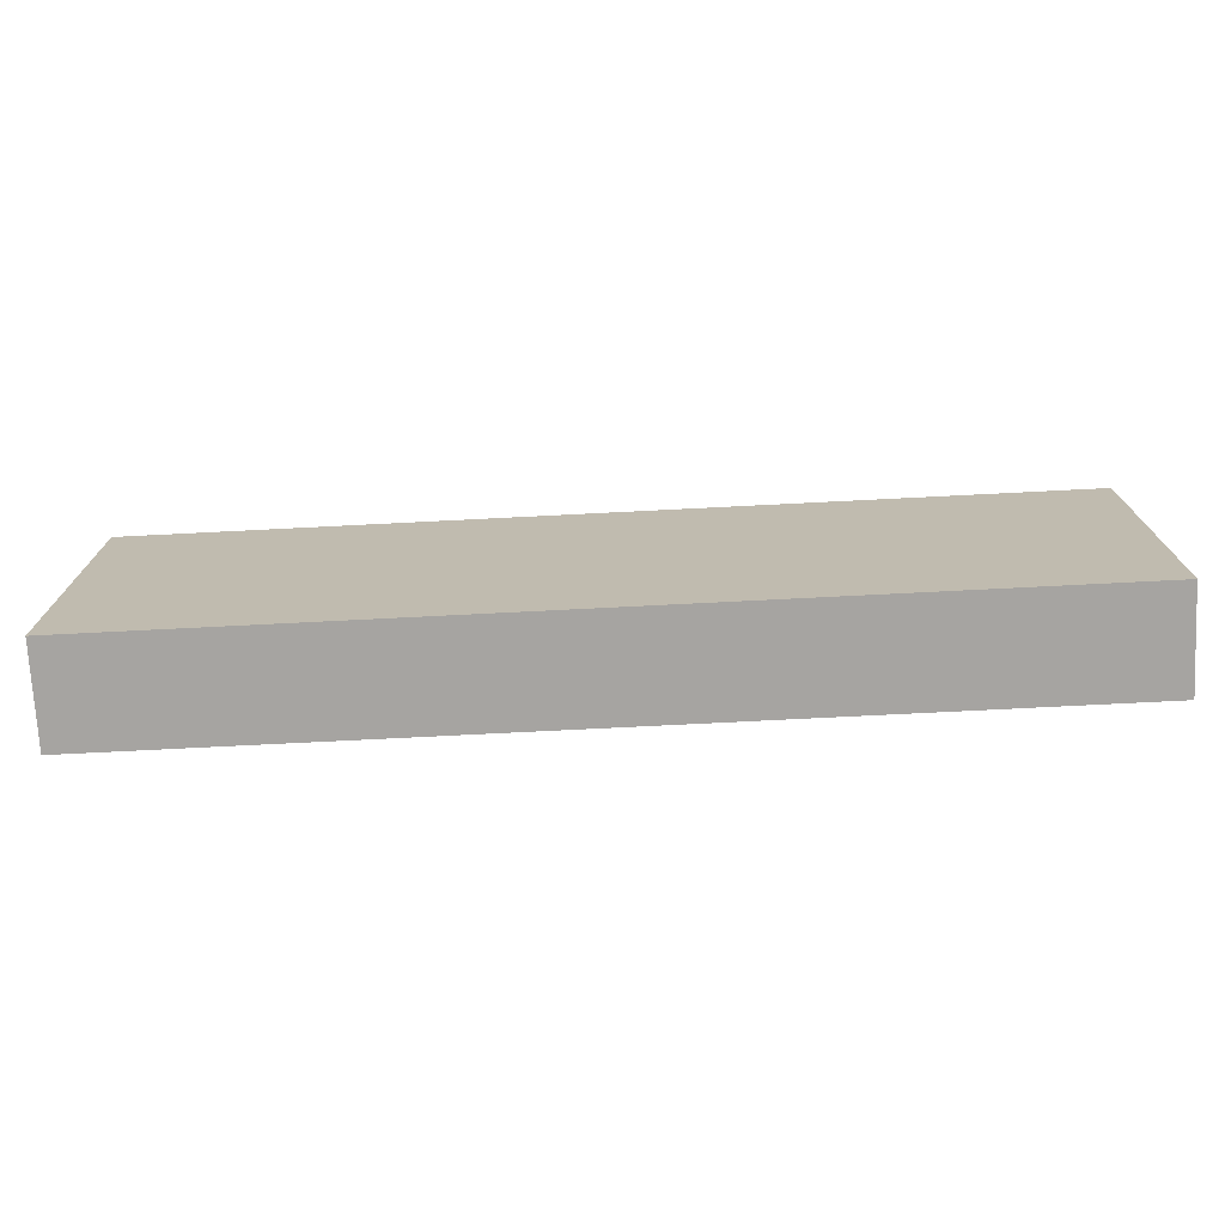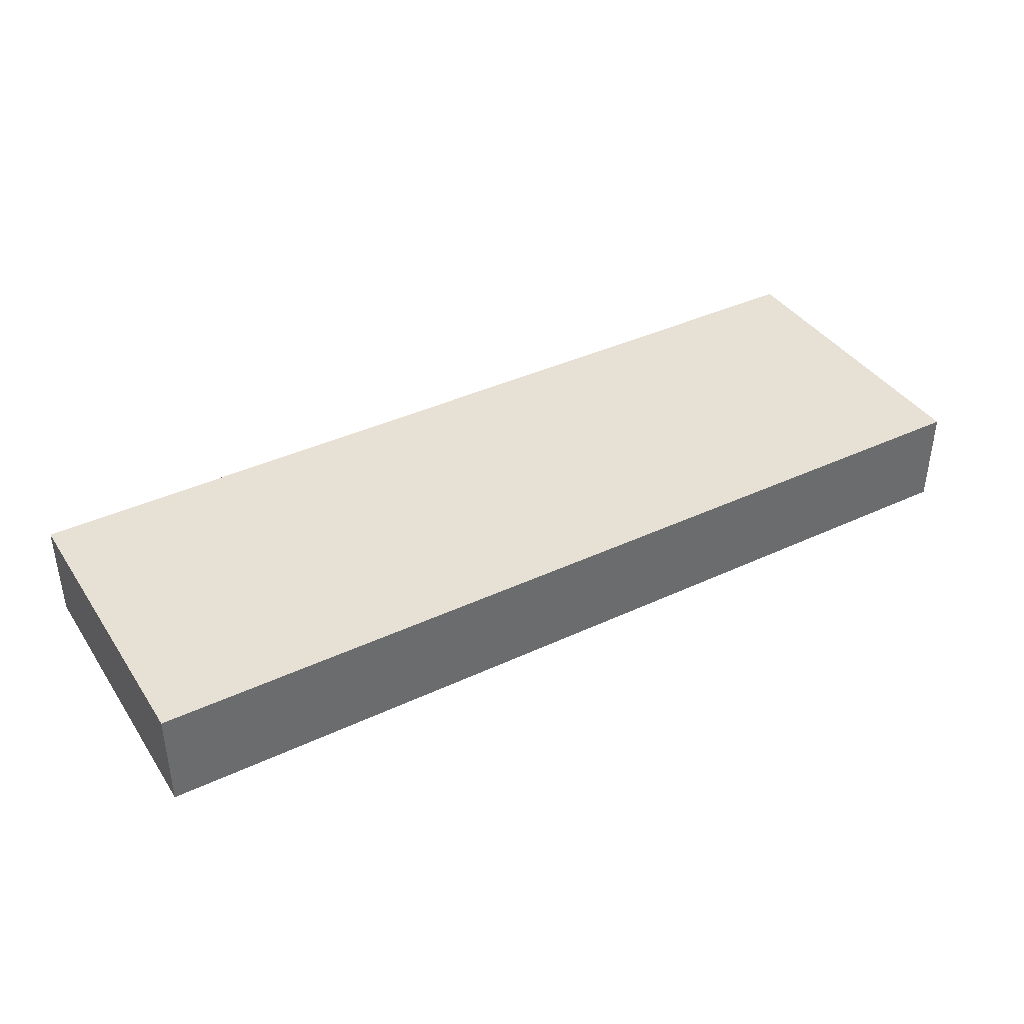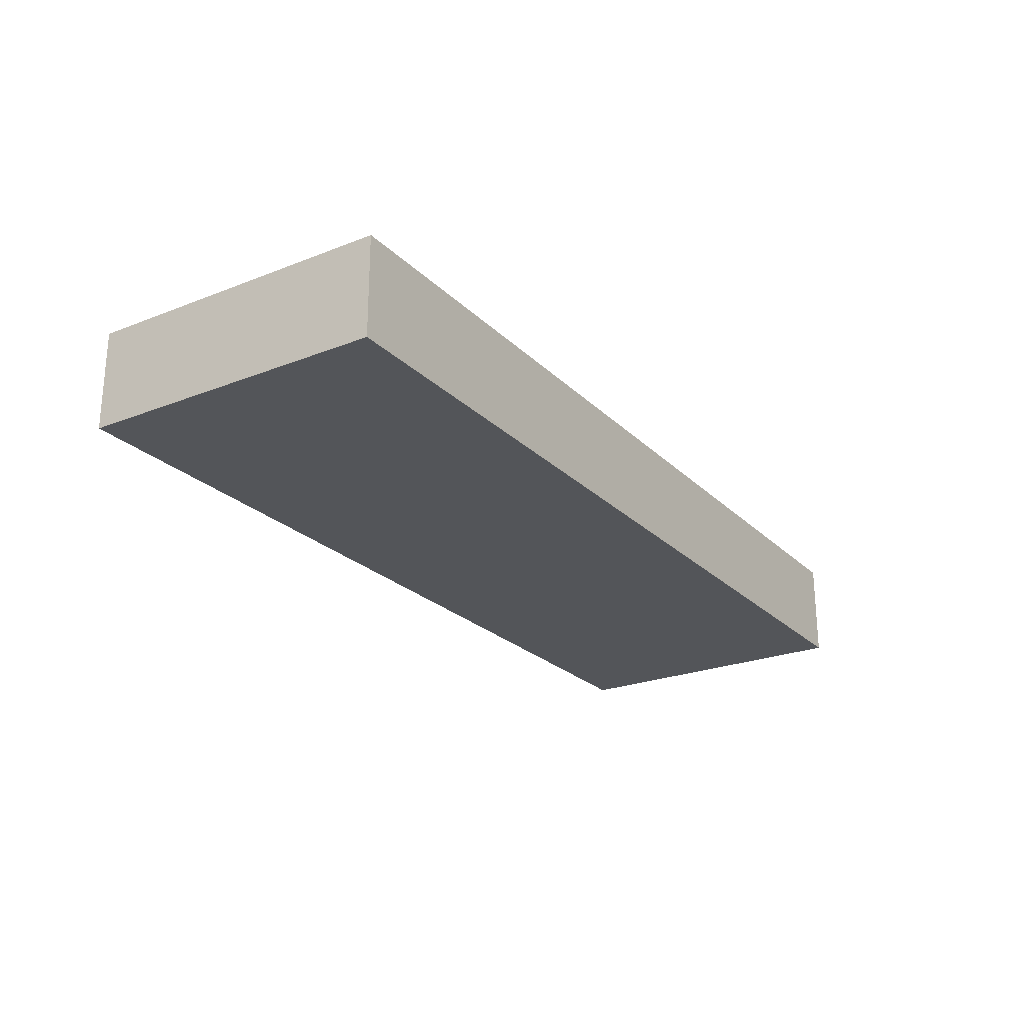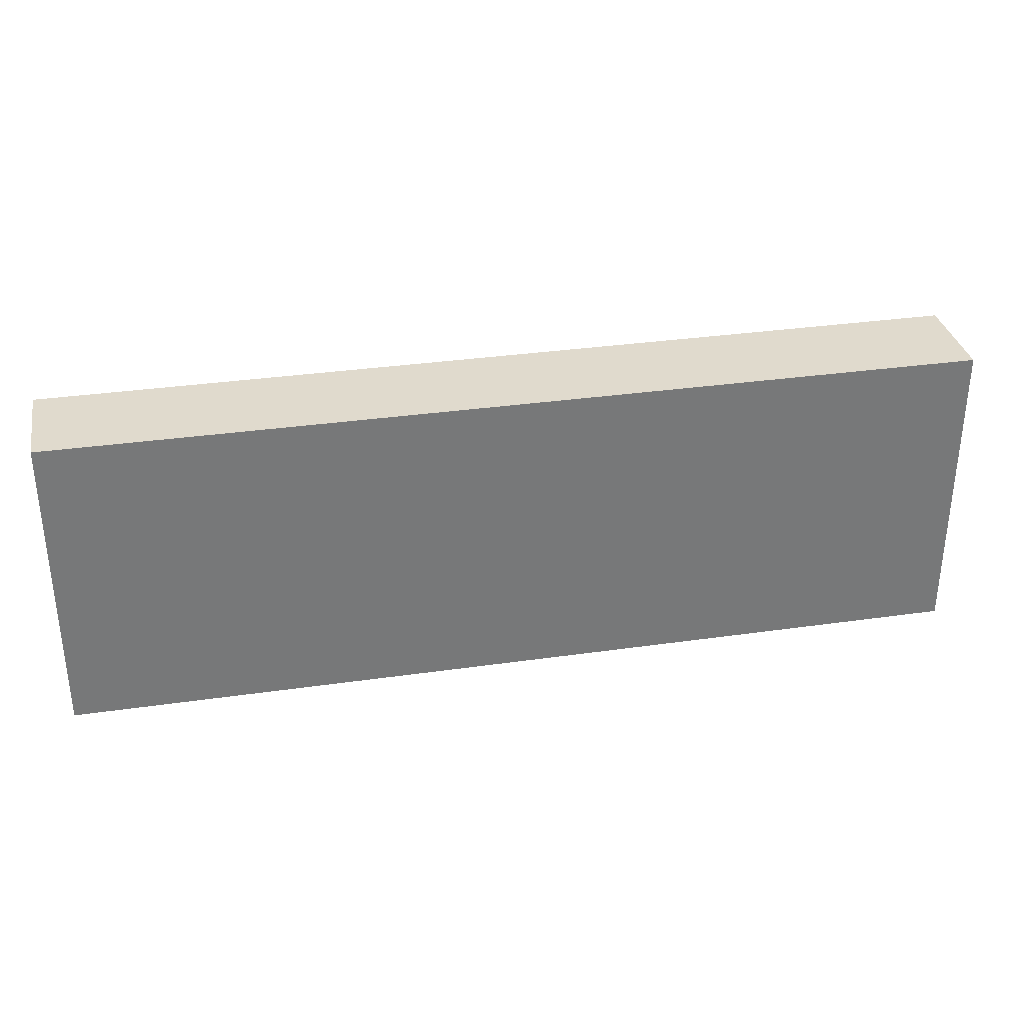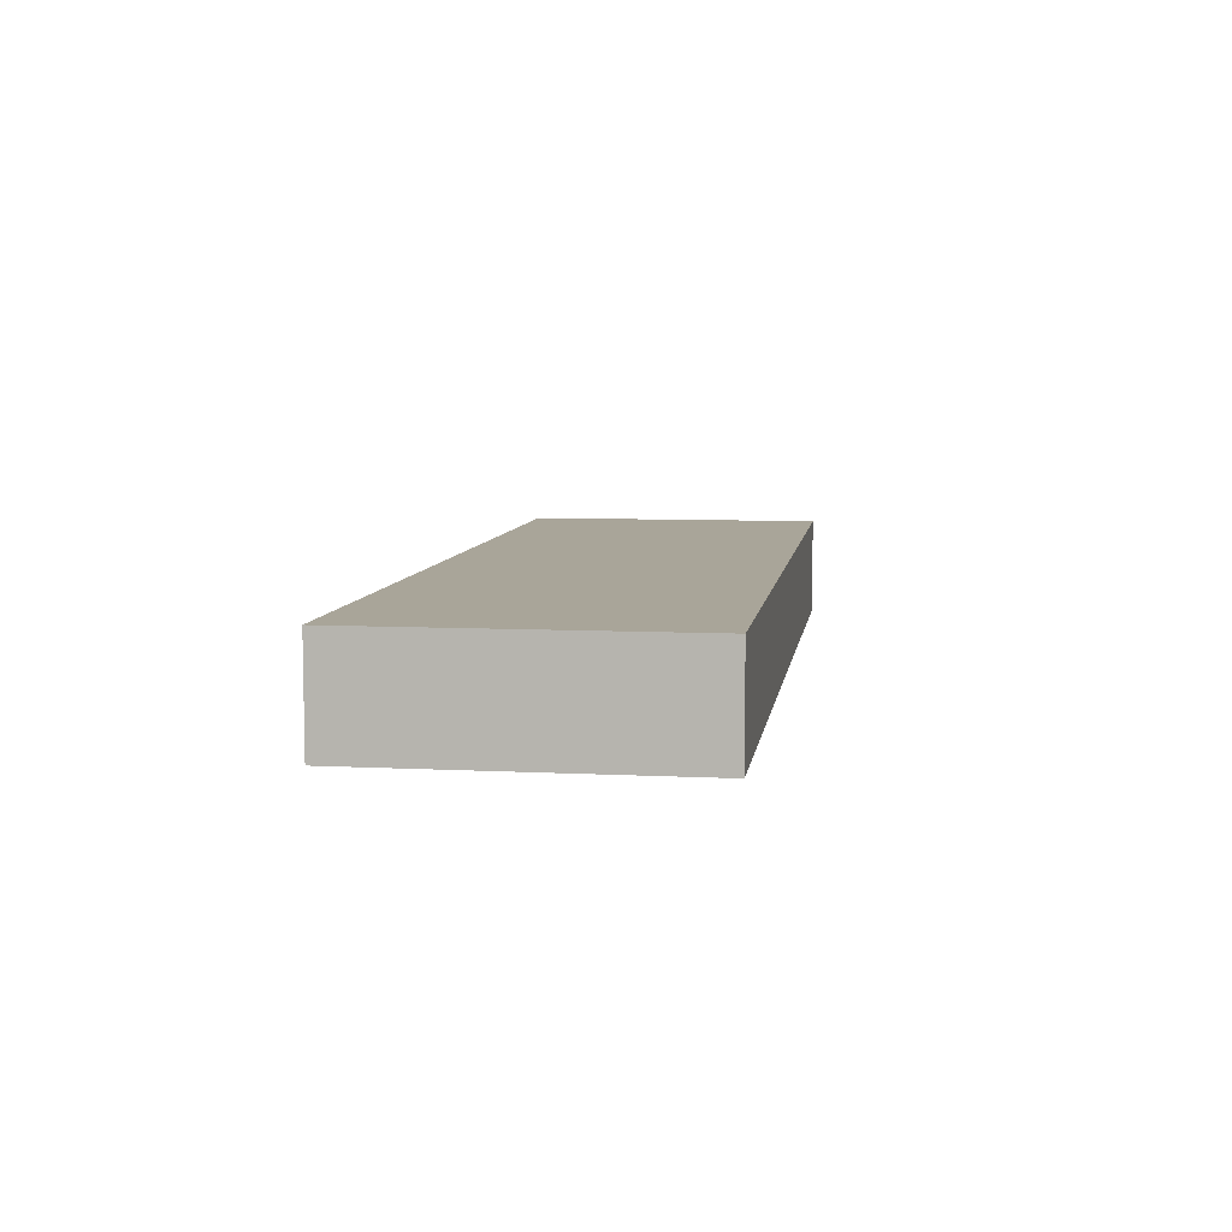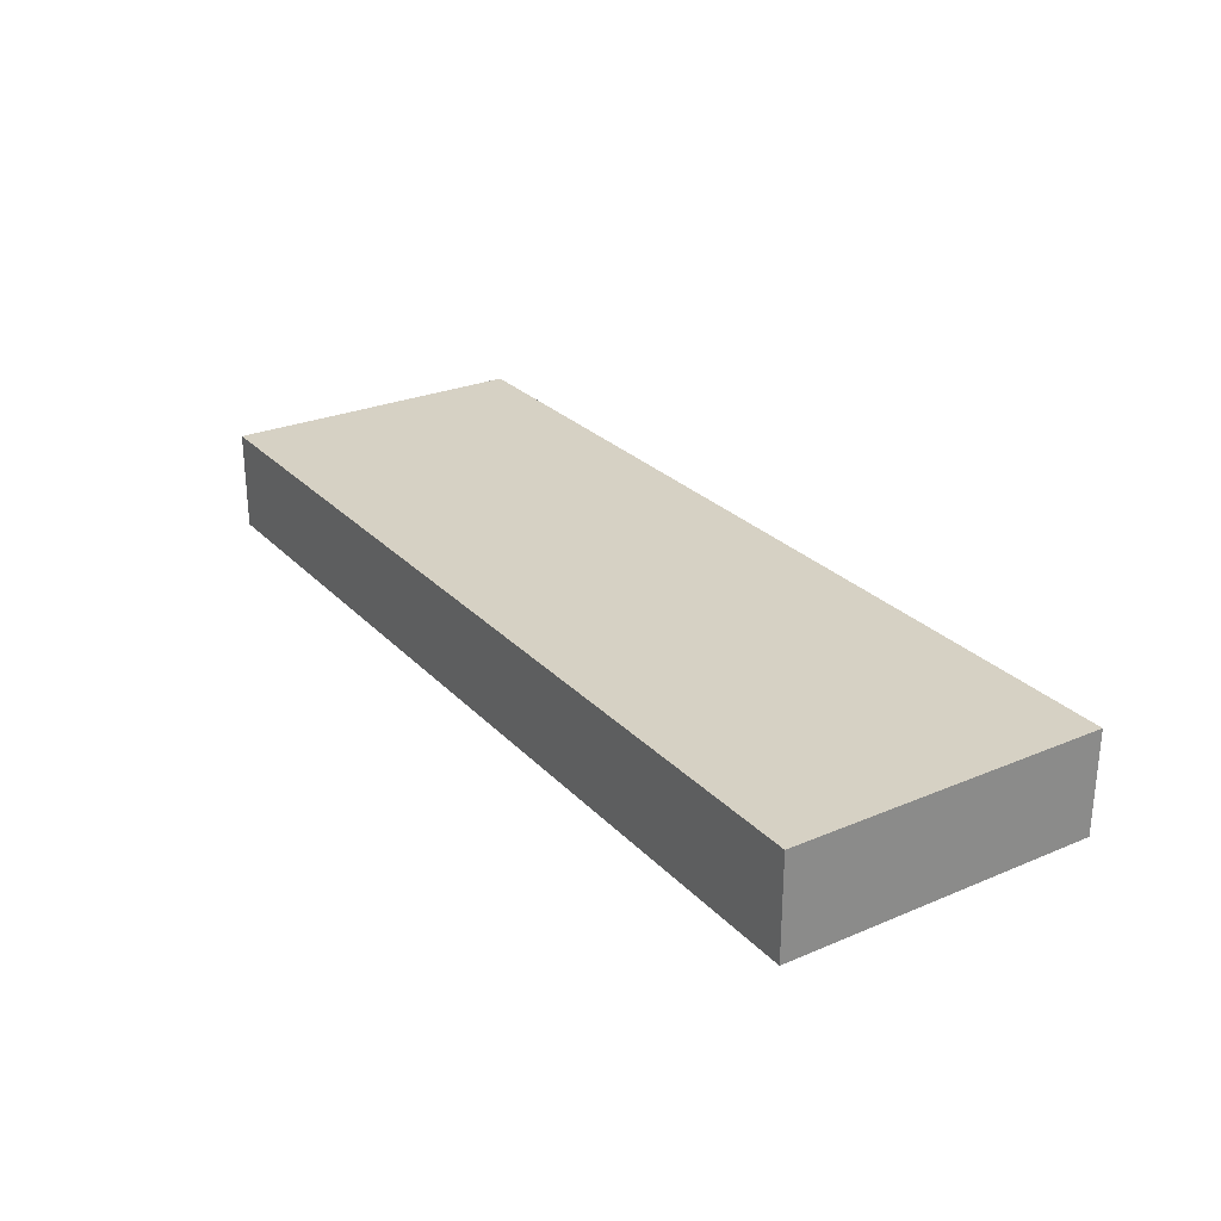
<metadata>
{"format":"obj","ext":"obj","renderer":"f3d","projection":"perspective","resolution":1024,"background":"white","views":[{"elev":-73.5,"azim":2.9,"up":"+Y"},{"elev":39.2,"azim":149.7,"up":"+Z"},{"elev":-24.0,"azim":123.0,"up":"+Z"},{"elev":33.0,"azim":-11.2,"up":"+Y"},{"elev":7.4,"azim":98.2,"up":"+Z"},{"elev":26.9,"azim":56.8,"up":"+Z"}]}
</metadata>
<code>
v -9.208 -3.1 0
v -9.208 -3.1 2
v -9.208 3.1 0
v -9.208 3.1 2
v 9.208 -3.1 0
v 9.208 -3.1 2
v 9.208 3.1 0
v 9.208 3.1 2
f 2 4 1
f 5 2 1
f 1 4 3
f 3 5 1
f 2 8 4
f 6 2 5
f 6 8 2
f 4 8 3
f 7 5 3
f 3 8 7
f 7 6 5
f 8 6 7

</code>
